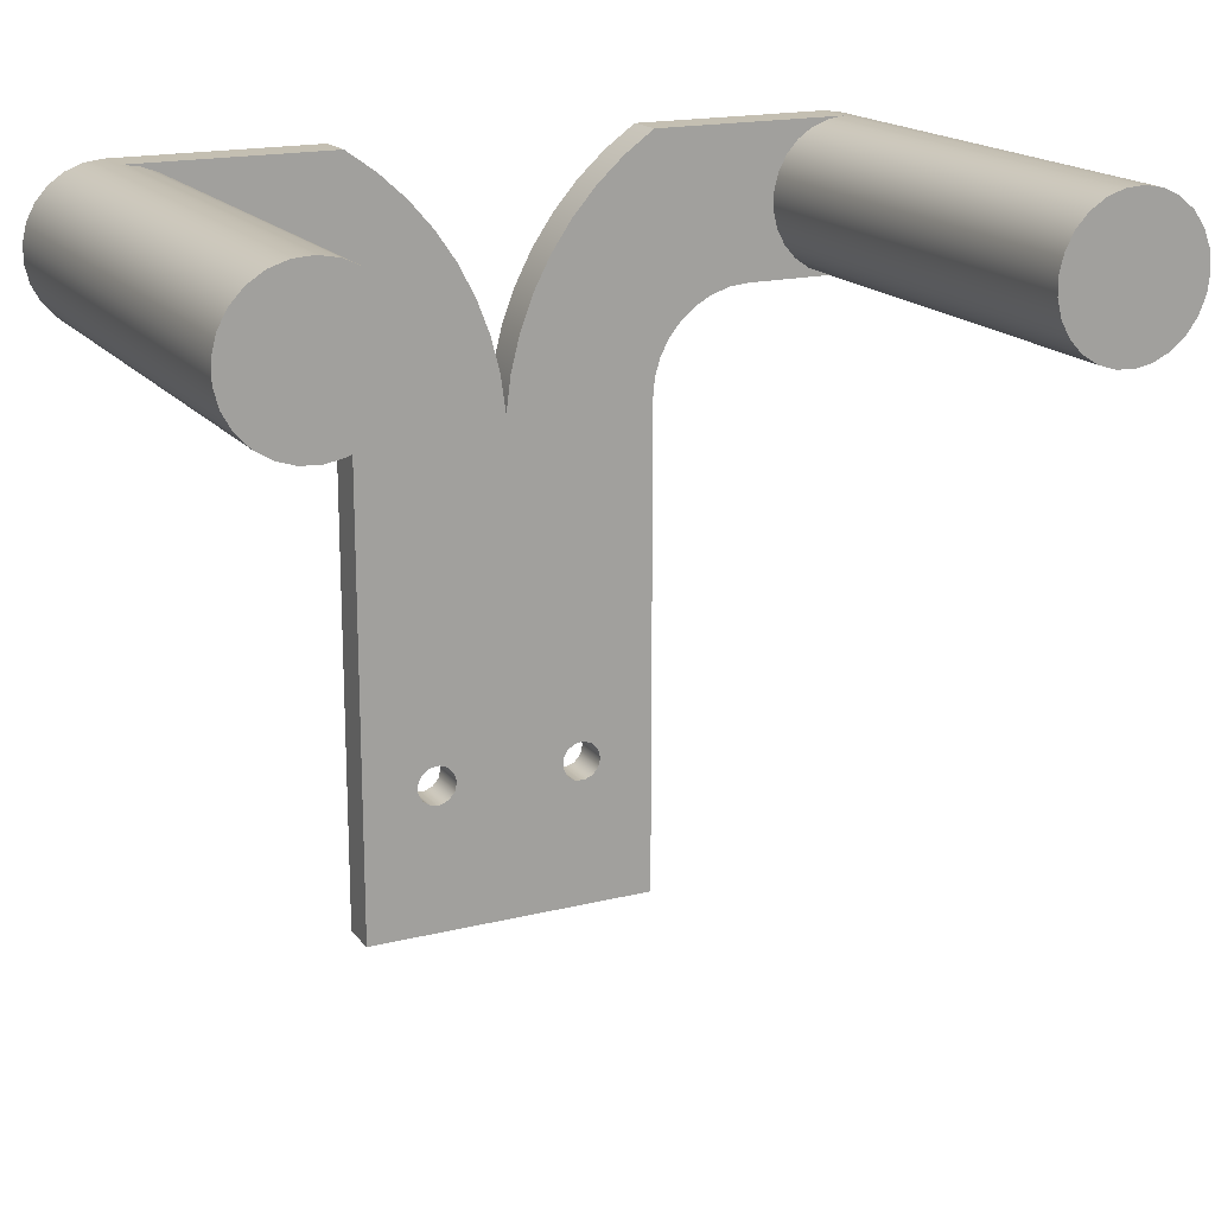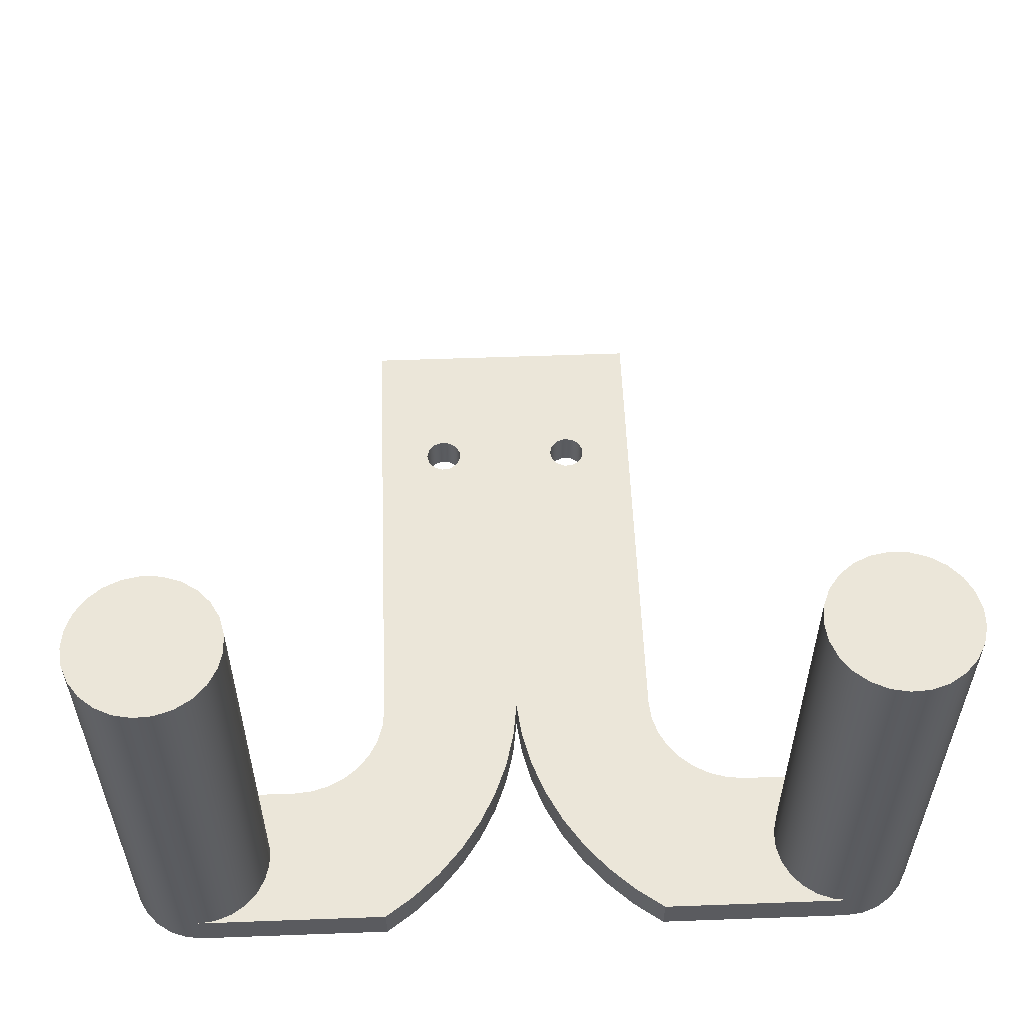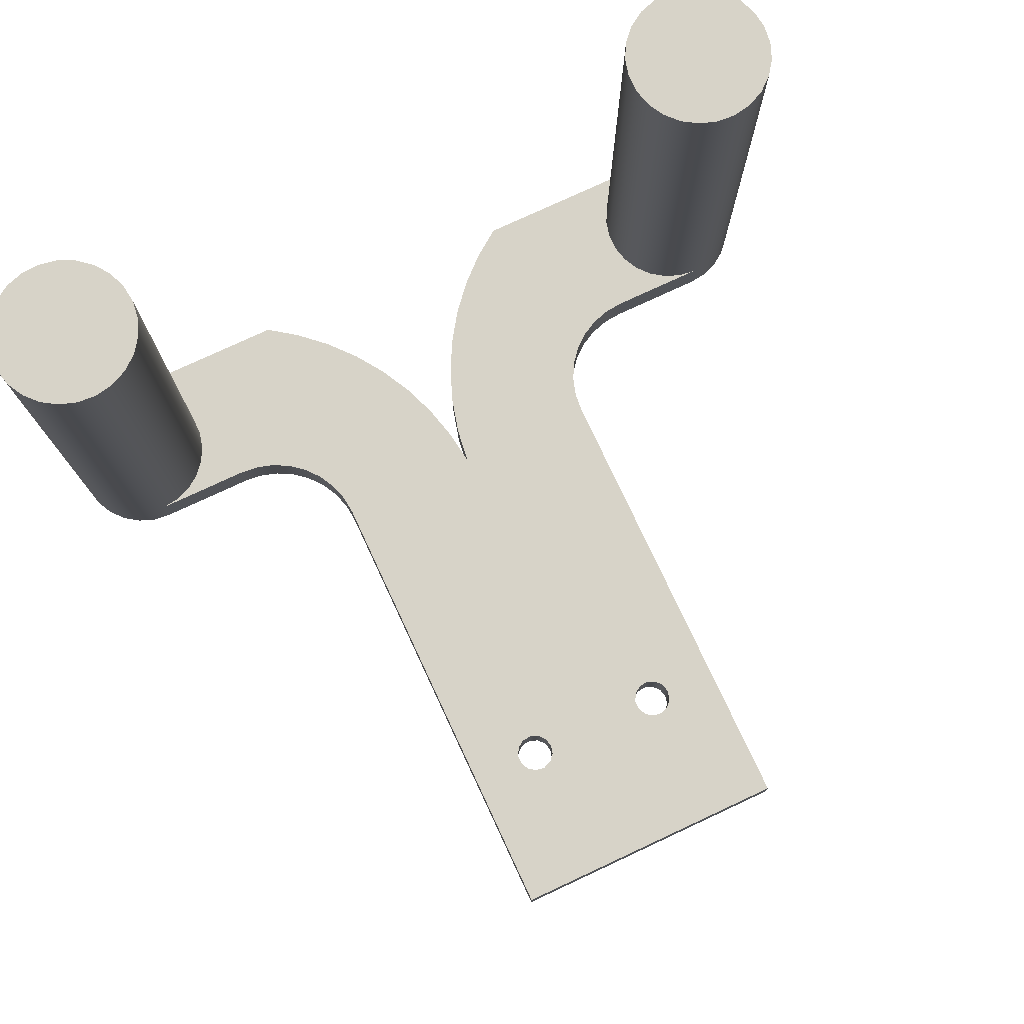
<metadata>
{"format":"obj","ext":"obj","renderer":"f3d","projection":"perspective","resolution":1024,"background":"white","views":[{"elev":17.6,"azim":154.0,"up":"+Z"},{"elev":56.3,"azim":-2.2,"up":"+Y"},{"elev":76.6,"azim":155.0,"up":"+Y"}]}
</metadata>
<code>
v -4.5 0 5
v -4.5 0.4 5
v -4.321 0.4 4.978
v -4.151 0.4 4.914
v -4.003 0.4 4.811
v -3.883 0.4 4.676
v -3.799 0.4 4.516
v -3.755 0.4 4.34
v -3.755 0.4 4.16
v -3.799 0.4 3.984
v -3.883 0.4 3.824
v -4.003 0.4 3.689
v -4.151 0.4 3.586
v -4.321 0.4 3.522
v -4.5 0.4 3.5
v -4.5 0 3.5
v -4.679 0 3.522
v -4.849 0 3.586
v -4.997 0 3.689
v -5.117 0 3.824
v -5.201 0 3.984
v -5.245 0 4.16
v -5.245 0 4.34
v -5.201 0 4.516
v -5.117 0 4.676
v -4.997 0 4.811
v -4.849 0 4.914
v -4.679 0 4.978
v -5.25 5 4.25
v -5.226 5 4.063
v -5.157 5 3.889
v -5.047 5 3.737
v -4.902 5 3.617
v -4.732 5 3.537
v -4.547 5 3.501
v -4.359 5 3.513
v -4.181 5 3.571
v -4.022 5 3.672
v -3.893 5 3.809
v -3.803 5 3.974
v -3.756 5 4.156
v -3.756 5 4.344
v -3.803 5 4.526
v -3.893 5 4.691
v -4.022 5 4.828
v -4.181 5 4.929
v -4.359 5 4.987
v -4.547 5 4.999
v -4.732 5 4.963
v -4.902 5 4.883
v -5.047 5 4.763
v -5.157 5 4.611
v -5.226 5 4.437
v -5.245 0 4.16
v -5.25 5 4.25
v -5.25 5 4.25
v -5.226 5 4.437
v -5.157 5 4.611
v -5.047 5 4.763
v -4.902 5 4.883
v -4.732 5 4.963
v -4.547 5 4.999
v -4.359 5 4.987
v -4.181 5 4.929
v -4.022 5 4.828
v -3.893 5 4.691
v -3.803 5 4.526
v -3.756 5 4.344
v -3.756 5 4.156
v -3.803 5 3.974
v -3.893 5 3.809
v -4.022 5 3.672
v -4.181 5 3.571
v -4.359 5 3.513
v -4.547 5 3.501
v -4.732 5 3.537
v -4.902 5 3.617
v -5.047 5 3.737
v -5.157 5 3.889
v -5.226 5 4.063
v 2.5 0.4 5
v 2.5 0 5
v 2.679 0 4.978
v 2.849 0 4.914
v 2.997 0 4.811
v 3.117 0 4.676
v 3.201 0 4.516
v 3.245 0 4.34
v 3.245 0 4.16
v 3.201 0 3.984
v 3.117 0 3.824
v 2.997 0 3.689
v 2.849 0 3.586
v 2.679 0 3.522
v 2.5 0 3.5
v 2.5 0.4 3.5
v 2.321 0.4 3.522
v 2.151 0.4 3.586
v 2.003 0.4 3.689
v 1.883 0.4 3.824
v 1.799 0.4 3.984
v 1.755 0.4 4.16
v 1.755 0.4 4.34
v 1.799 0.4 4.516
v 1.883 0.4 4.676
v 2.003 0.4 4.811
v 2.151 0.4 4.914
v 2.321 0.4 4.978
v 1.75 5 4.25
v 1.774 5 4.063
v 1.843 5 3.889
v 1.953 5 3.737
v 2.098 5 3.617
v 2.268 5 3.537
v 2.453 5 3.501
v 2.641 5 3.513
v 2.819 5 3.571
v 2.978 5 3.672
v 3.107 5 3.809
v 3.197 5 3.974
v 3.244 5 4.156
v 3.244 5 4.344
v 3.197 5 4.526
v 3.107 5 4.691
v 2.978 5 4.828
v 2.819 5 4.929
v 2.641 5 4.987
v 2.453 5 4.999
v 2.268 5 4.963
v 2.098 5 4.883
v 1.953 5 4.763
v 1.843 5 4.611
v 1.774 5 4.437
v 1.755 0.4 4.16
v 1.75 5 4.25
v 1.75 5 4.25
v 1.774 5 4.437
v 1.843 5 4.611
v 1.953 5 4.763
v 2.098 5 4.883
v 2.268 5 4.963
v 2.453 5 4.999
v 2.641 5 4.987
v 2.819 5 4.929
v 2.978 5 4.828
v 3.107 5 4.691
v 3.197 5 4.526
v 3.244 5 4.344
v 3.244 5 4.156
v 3.197 5 3.974
v 3.107 5 3.809
v 2.978 5 3.672
v 2.819 5 3.571
v 2.641 5 3.513
v 2.453 5 3.501
v 2.268 5 3.537
v 2.098 5 3.617
v 1.953 5 3.737
v 1.843 5 3.889
v 1.774 5 4.063
v -0.45 0.4 -1
v -0.4271 0.4 -0.9071
v -0.3636 0.4 -0.8354
v -0.2741 0.4 -0.8015
v -0.1791 0.4 -0.813
v -0.1003 0.4 -0.8674
v -0.05581 0.4 -0.9521
v -0.05581 0.4 -1.048
v -0.1003 0.4 -1.133
v -0.1791 0.4 -1.187
v -0.2741 0.4 -1.199
v -0.3636 0.4 -1.165
v -0.4271 0.4 -1.093
v -0.45 0 -1
v -0.4271 0 -1.093
v -0.3636 0 -1.165
v -0.2741 0 -1.199
v -0.1791 0 -1.187
v -0.1003 0 -1.133
v -0.05581 0 -1.048
v -0.05581 0 -0.9521
v -0.1003 0 -0.8674
v -0.1791 0 -0.813
v -0.2741 0 -0.8015
v -0.3636 0 -0.8354
v -0.4271 0 -0.9071
v -0.45 0.4 -1
v -0.45 0 -1
v -1.95 0.4 -1
v -1.927 0.4 -0.9071
v -1.864 0.4 -0.8354
v -1.774 0.4 -0.8015
v -1.679 0.4 -0.813
v -1.6 0.4 -0.8674
v -1.556 0.4 -0.9521
v -1.556 0.4 -1.048
v -1.6 0.4 -1.133
v -1.679 0.4 -1.187
v -1.774 0.4 -1.199
v -1.864 0.4 -1.165
v -1.927 0.4 -1.093
v -1.95 0 -1
v -1.927 0 -1.093
v -1.864 0 -1.165
v -1.774 0 -1.199
v -1.679 0 -1.187
v -1.6 0 -1.133
v -1.556 0 -1.048
v -1.556 0 -0.9521
v -1.6 0 -0.8674
v -1.679 0 -0.813
v -1.774 0 -0.8015
v -1.864 0 -0.8354
v -1.927 0 -0.9071
v -1.95 0.4 -1
v -1.95 0 -1
v 0.5 0 5
v 2.5 0 5
v 2.5 0.4 5
v 0.5 0.4 5
v -1 0 2.5
v -0.9493 0 2.874
v -0.8556 0 3.24
v -0.7203 0 3.593
v -0.5451 0 3.927
v -0.3324 0 4.239
v -0.08501 0 4.524
v 0.1937 0 4.779
v 0.5 0 5
v 0.5 0.4 5
v 0.1937 0.4 4.779
v -0.08501 0.4 4.524
v -0.3324 0.4 4.239
v -0.5451 0.4 3.927
v -0.7203 0.4 3.593
v -0.8556 0.4 3.24
v -0.9493 0.4 2.874
v -1 0.4 2.5
v -2.5 0 5
v -2.194 0 4.779
v -1.915 0 4.524
v -1.668 0 4.239
v -1.455 0 3.927
v -1.28 0 3.593
v -1.144 0 3.24
v -1.051 0 2.874
v -1 0 2.5
v -1 0.4 2.5
v -1.051 0.4 2.874
v -1.144 0.4 3.24
v -1.28 0.4 3.593
v -1.455 0.4 3.927
v -1.668 0.4 4.239
v -1.915 0.4 4.524
v -2.194 0.4 4.779
v -2.5 0.4 5
v -4.5 0 5
v -2.5 0 5
v -2.5 0.4 5
v -4.5 0.4 5
v -3.5 0 3.5
v -4.5 0 3.5
v -4.5 0.4 3.5
v -3.5 0.4 3.5
v -2.5 0 2.5
v -2.519 0 2.695
v -2.576 0 2.883
v -2.669 0 3.056
v -2.793 0 3.207
v -2.944 0 3.331
v -3.117 0 3.424
v -3.305 0 3.481
v -3.5 0 3.5
v -3.5 0.4 3.5
v -3.305 0.4 3.481
v -3.117 0.4 3.424
v -2.944 0.4 3.331
v -2.793 0.4 3.207
v -2.669 0.4 3.056
v -2.576 0.4 2.883
v -2.519 0.4 2.695
v -2.5 0.4 2.5
v -2.5 0 -2.5
v -2.5 0 2.5
v -2.5 0.4 2.5
v -2.5 0.4 -2.5
v 0.5 0 -2.5
v -2.5 0 -2.5
v -2.5 0.4 -2.5
v 0.5 0.4 -2.5
v 0.5 0 2.5
v 0.5 0 -2.5
v 0.5 0.4 -2.5
v 0.5 0.4 2.5
v 1.5 0 3.5
v 1.305 0 3.481
v 1.117 0 3.424
v 0.9444 0 3.331
v 0.7929 0 3.207
v 0.6685 0 3.056
v 0.5761 0 2.883
v 0.5192 0 2.695
v 0.5 0 2.5
v 0.5 0.4 2.5
v 0.5192 0.4 2.695
v 0.5761 0.4 2.883
v 0.6685 0.4 3.056
v 0.7929 0.4 3.207
v 0.9444 0.4 3.331
v 1.117 0.4 3.424
v 1.305 0.4 3.481
v 1.5 0.4 3.5
v 2.5 0 3.5
v 1.5 0 3.5
v 1.5 0.4 3.5
v 2.5 0.4 3.5
v -1.95 0.4 -1
v -1.927 0.4 -1.093
v -1.864 0.4 -1.165
v -1.774 0.4 -1.199
v -1.679 0.4 -1.187
v -1.6 0.4 -1.133
v -1.556 0.4 -1.048
v -1.556 0.4 -0.9521
v -1.6 0.4 -0.8674
v -1.679 0.4 -0.813
v -1.774 0.4 -0.8015
v -1.864 0.4 -0.8354
v -1.927 0.4 -0.9071
v -0.45 0.4 -1
v -0.4271 0.4 -1.093
v -0.3636 0.4 -1.165
v -0.2741 0.4 -1.199
v -0.1791 0.4 -1.187
v -0.1003 0.4 -1.133
v -0.05581 0.4 -1.048
v -0.05581 0.4 -0.9521
v -0.1003 0.4 -0.8674
v -0.1791 0.4 -0.813
v -0.2741 0.4 -0.8015
v -0.3636 0.4 -0.8354
v -0.4271 0.4 -0.9071
v 2.5 0.4 5
v 2.321 0.4 4.978
v 2.151 0.4 4.914
v 2.003 0.4 4.811
v 1.883 0.4 4.676
v 1.799 0.4 4.516
v 1.755 0.4 4.34
v 1.755 0.4 4.16
v 1.799 0.4 3.984
v 1.883 0.4 3.824
v 2.003 0.4 3.689
v 2.151 0.4 3.586
v 2.321 0.4 3.522
v 2.5 0.4 3.5
v 1.5 0.4 3.5
v 1.305 0.4 3.481
v 1.117 0.4 3.424
v 0.9444 0.4 3.331
v 0.7929 0.4 3.207
v 0.6685 0.4 3.056
v 0.5761 0.4 2.883
v 0.5192 0.4 2.695
v 0.5 0.4 2.5
v 0.5 0.4 -2.5
v -2.5 0.4 -2.5
v -2.5 0.4 2.5
v -2.519 0.4 2.695
v -2.576 0.4 2.883
v -2.669 0.4 3.056
v -2.793 0.4 3.207
v -2.944 0.4 3.331
v -3.117 0.4 3.424
v -3.305 0.4 3.481
v -3.5 0.4 3.5
v -4.5 0.4 3.5
v -4.321 0.4 3.522
v -4.151 0.4 3.586
v -4.003 0.4 3.689
v -3.883 0.4 3.824
v -3.799 0.4 3.984
v -3.755 0.4 4.16
v -3.755 0.4 4.34
v -3.799 0.4 4.516
v -3.883 0.4 4.676
v -4.003 0.4 4.811
v -4.151 0.4 4.914
v -4.321 0.4 4.978
v -4.5 0.4 5
v -2.5 0.4 5
v -2.194 0.4 4.779
v -1.915 0.4 4.524
v -1.668 0.4 4.239
v -1.455 0.4 3.927
v -1.28 0.4 3.593
v -1.144 0.4 3.24
v -1.051 0.4 2.874
v -1 0.4 2.5
v -0.9493 0.4 2.874
v -0.8556 0.4 3.24
v -0.7203 0.4 3.593
v -0.5451 0.4 3.927
v -0.3324 0.4 4.239
v -0.08501 0.4 4.524
v 0.1937 0.4 4.779
v 0.5 0.4 5
v -1.95 0 -1
v -1.927 0 -0.9071
v -1.864 0 -0.8354
v -1.774 0 -0.8015
v -1.679 0 -0.813
v -1.6 0 -0.8674
v -1.556 0 -0.9521
v -1.556 0 -1.048
v -1.6 0 -1.133
v -1.679 0 -1.187
v -1.774 0 -1.199
v -1.864 0 -1.165
v -1.927 0 -1.093
v -0.45 0 -1
v -0.4271 0 -0.9071
v -0.3636 0 -0.8354
v -0.2741 0 -0.8015
v -0.1791 0 -0.813
v -0.1003 0 -0.8674
v -0.05581 0 -0.9521
v -0.05581 0 -1.048
v -0.1003 0 -1.133
v -0.1791 0 -1.187
v -0.2741 0 -1.199
v -0.3636 0 -1.165
v -0.4271 0 -1.093
v 2.5 0 5
v 0.5 0 5
v 0.1937 0 4.779
v -0.08501 0 4.524
v -0.3324 0 4.239
v -0.5451 0 3.927
v -0.7203 0 3.593
v -0.8556 0 3.24
v -0.9493 0 2.874
v -1 0 2.5
v -1.051 0 2.874
v -1.144 0 3.24
v -1.28 0 3.593
v -1.455 0 3.927
v -1.668 0 4.239
v -1.915 0 4.524
v -2.194 0 4.779
v -2.5 0 5
v -4.5 0 5
v -4.679 0 4.978
v -4.849 0 4.914
v -4.997 0 4.811
v -5.117 0 4.676
v -5.201 0 4.516
v -5.245 0 4.34
v -5.245 0 4.16
v -5.201 0 3.984
v -5.117 0 3.824
v -4.997 0 3.689
v -4.849 0 3.586
v -4.679 0 3.522
v -4.5 0 3.5
v -3.5 0 3.5
v -3.305 0 3.481
v -3.117 0 3.424
v -2.944 0 3.331
v -2.793 0 3.207
v -2.669 0 3.056
v -2.576 0 2.883
v -2.519 0 2.695
v -2.5 0 2.5
v -2.5 0 -2.5
v 0.5 0 -2.5
v 0.5 0 2.5
v 0.5192 0 2.695
v 0.5761 0 2.883
v 0.6685 0 3.056
v 0.7929 0 3.207
v 0.9444 0 3.331
v 1.117 0 3.424
v 1.305 0 3.481
v 1.5 0 3.5
v 2.5 0 3.5
v 2.679 0 3.522
v 2.849 0 3.586
v 2.997 0 3.689
v 3.117 0 3.824
v 3.201 0 3.984
v 3.245 0 4.16
v 3.245 0 4.34
v 3.201 0 4.516
v 3.117 0 4.676
v 2.997 0 4.811
v 2.849 0 4.914
v 2.679 0 4.978
g ab5af0f4-e2bc-11ea-9c07-54bf646e7e1f
f 28 1 48
f 48 1 2
f 48 2 47
f 47 2 3
f 47 3 46
f 46 3 4
f 46 4 45
f 45 4 5
f 45 5 44
f 44 5 6
f 44 6 43
f 43 6 7
f 43 7 42
f 42 7 8
f 42 8 9
f 42 9 41
f 41 9 10
f 41 10 40
f 40 10 11
f 40 11 39
f 39 11 12
f 39 12 38
f 38 12 13
f 38 13 37
f 37 13 14
f 37 14 36
f 36 14 15
f 36 15 35
f 35 15 16
f 35 16 17
f 35 17 34
f 34 17 18
f 34 18 33
f 33 18 19
f 33 19 32
f 32 19 20
f 32 20 31
f 31 20 21
f 31 21 30
f 30 21 54
f 30 54 29
f 55 22 23
f 55 23 53
f 53 23 24
f 53 24 52
f 52 24 25
f 52 25 51
f 51 25 26
f 51 26 50
f 50 26 27
f 50 27 49
f 49 27 28
f 49 28 48
g ab5ec252-e2bc-11ea-b100-54bf646e7e1f
f 57 68 56
f 56 68 69
f 56 69 80
f 80 69 70
f 80 70 79
f 79 70 71
f 79 71 78
f 78 71 72
f 78 72 77
f 77 72 73
f 77 73 76
f 76 73 74
f 76 74 75
f 68 57 67
f 67 57 58
f 67 58 66
f 66 58 59
f 66 59 65
f 65 59 60
f 65 60 64
f 64 60 61
f 64 61 63
f 63 61 62
g ab6293c8-e2bc-11ea-9b92-54bf646e7e1f
f 82 127 81
f 81 127 128
f 81 128 108
f 108 128 129
f 108 129 107
f 107 129 130
f 107 130 106
f 106 130 131
f 106 131 105
f 105 131 132
f 105 132 104
f 104 132 133
f 104 133 103
f 103 133 135
f 103 135 102
f 134 109 110
f 134 110 101
f 101 110 111
f 101 111 100
f 100 111 112
f 100 112 99
f 99 112 113
f 99 113 98
f 98 113 114
f 98 114 97
f 97 114 115
f 97 115 96
f 96 115 116
f 96 116 95
f 95 116 94
f 94 116 117
f 94 117 93
f 93 117 118
f 93 118 92
f 92 118 119
f 92 119 91
f 91 119 120
f 91 120 90
f 90 120 121
f 90 121 89
f 89 121 122
f 89 122 88
f 88 122 87
f 87 122 123
f 87 123 86
f 86 123 124
f 86 124 85
f 85 124 125
f 85 125 84
f 84 125 126
f 84 126 83
f 83 126 127
f 83 127 82
g ab66daa4-e2bc-11ea-9de9-54bf646e7e1f
f 137 148 136
f 136 148 149
f 136 149 160
f 160 149 150
f 160 150 159
f 159 150 151
f 159 151 158
f 158 151 152
f 158 152 157
f 157 152 153
f 157 153 156
f 156 153 154
f 156 154 155
f 148 137 147
f 147 137 138
f 147 138 146
f 146 138 139
f 146 139 145
f 145 139 140
f 145 140 144
f 144 140 141
f 144 141 143
f 143 141 142
g aaa5cf94-e2bc-11ea-93ef-54bf646e7e1f
f 162 186 161
f 161 186 188
f 187 174 173
f 173 174 175
f 173 175 172
f 172 175 176
f 172 176 171
f 171 176 177
f 171 177 170
f 170 177 178
f 170 178 169
f 169 178 179
f 169 179 168
f 168 179 180
f 168 180 167
f 167 180 181
f 167 181 166
f 166 181 182
f 166 182 165
f 165 182 183
f 165 183 164
f 164 183 184
f 164 184 163
f 163 184 185
f 163 185 162
f 162 185 186
g aaa8dd7e-e2bc-11ea-8d3d-54bf646e7e1f
f 190 214 189
f 189 214 216
f 215 202 201
f 201 202 203
f 201 203 200
f 200 203 204
f 200 204 199
f 199 204 205
f 199 205 198
f 198 205 206
f 198 206 197
f 197 206 207
f 197 207 196
f 196 207 208
f 196 208 195
f 195 208 209
f 195 209 194
f 194 209 210
f 194 210 193
f 193 210 211
f 193 211 192
f 192 211 212
f 192 212 191
f 191 212 213
f 191 213 190
f 190 213 214
g aaabeb68-e2bc-11ea-a249-54bf646e7e1f
f 217 218 220
f 220 218 219
g aaaef95c-e2bc-11ea-80e2-54bf646e7e1f
f 238 221 237
f 237 221 222
f 237 222 236
f 236 222 223
f 236 223 235
f 235 223 224
f 235 224 234
f 234 224 225
f 234 225 233
f 233 225 226
f 233 226 232
f 232 226 227
f 232 227 231
f 231 227 228
f 231 228 230
f 230 228 229
g aab2cb06-e2bc-11ea-bd0e-54bf646e7e1f
f 256 239 255
f 255 239 240
f 255 240 254
f 254 240 241
f 254 241 253
f 253 241 242
f 253 242 252
f 252 242 243
f 252 243 251
f 251 243 244
f 251 244 250
f 250 244 245
f 250 245 249
f 249 245 246
f 249 246 248
f 248 246 247
g aab62758-e2bc-11ea-bbe7-54bf646e7e1f
f 257 258 260
f 260 258 259
g aabd54c0-e2bc-11ea-aedf-54bf646e7e1f
f 261 262 264
f 264 262 263
g aac0b106-e2bc-11ea-aff4-54bf646e7e1f
f 282 265 281
f 281 265 266
f 281 266 280
f 280 266 267
f 280 267 279
f 279 267 268
f 279 268 278
f 278 268 269
f 278 269 277
f 277 269 270
f 277 270 276
f 276 270 271
f 276 271 275
f 275 271 272
f 275 272 274
f 274 272 273
g aac40db0-e2bc-11ea-8fcc-54bf646e7e1f
f 283 284 286
f 286 284 285
g aac74236-e2bc-11ea-af89-54bf646e7e1f
f 287 288 290
f 290 288 289
g aaca9e5a-e2bc-11ea-8be4-54bf646e7e1f
f 291 292 294
f 294 292 293
g aace2176-e2bc-11ea-a1df-54bf646e7e1f
f 312 295 311
f 311 295 296
f 311 296 310
f 310 296 297
f 310 297 309
f 309 297 298
f 309 298 308
f 308 298 299
f 308 299 307
f 307 299 300
f 307 300 306
f 306 300 301
f 306 301 305
f 305 301 302
f 305 302 304
f 304 302 303
g aad1a4ae-e2bc-11ea-9b05-54bf646e7e1f
f 313 314 316
f 316 314 315
g aad8ab18-e2bc-11ea-833e-54bf646e7e1f
f 318 367 317
f 317 367 368
f 317 368 329
f 329 368 328
f 328 368 327
f 327 368 399
f 327 399 326
f 326 399 341
f 326 341 325
f 325 341 342
f 325 342 324
f 324 342 330
f 324 330 323
f 323 330 331
f 323 331 322
f 322 331 332
f 322 332 321
f 321 332 366
f 321 366 367
f 318 319 367
f 367 319 320
f 367 320 321
f 332 333 366
f 366 333 334
f 366 334 335
f 335 336 366
f 366 336 337
f 366 337 365
f 365 337 338
f 365 338 339
f 339 340 365
f 365 340 399
f 365 399 400
f 340 341 399
f 343 344 407
f 407 344 345
f 407 345 346
f 346 347 407
f 407 347 348
f 407 348 349
f 407 349 359
f 359 349 350
f 359 350 358
f 358 350 351
f 358 351 357
f 357 351 352
f 357 352 353
f 353 354 357
f 357 354 355
f 357 355 356
f 407 359 406
f 406 359 360
f 406 360 405
f 405 360 361
f 405 361 404
f 404 361 362
f 404 362 403
f 403 362 402
f 402 362 363
f 402 363 401
f 401 363 364
f 401 364 400
f 400 364 365
f 399 368 398
f 398 368 369
f 398 369 397
f 397 369 370
f 397 370 396
f 396 370 371
f 396 371 395
f 395 371 394
f 394 371 372
f 394 372 393
f 393 372 373
f 393 373 392
f 392 373 374
f 392 374 391
f 391 374 384
f 391 384 385
f 384 374 383
f 383 374 375
f 383 375 382
f 382 375 376
f 382 376 381
f 381 376 380
f 380 376 379
f 379 376 378
f 378 376 377
f 385 386 391
f 391 386 387
f 391 387 388
f 388 389 391
f 391 389 390
g aadc2e8a-e2bc-11ea-b8a4-54bf646e7e1f
f 409 474 408
f 408 474 475
f 408 475 420
f 420 475 419
f 419 475 418
f 418 475 417
f 417 475 476
f 417 476 432
f 432 476 431
f 431 476 430
f 430 476 429
f 429 476 428
f 428 476 427
f 427 476 477
f 427 477 426
f 426 477 425
f 425 477 424
f 424 477 443
f 424 443 412
f 412 443 411
f 411 443 474
f 411 474 410
f 410 474 409
f 424 412 423
f 423 412 413
f 423 413 422
f 422 413 414
f 422 414 421
f 421 414 415
f 421 415 433
f 433 415 416
f 433 416 432
f 432 416 417
f 435 485 434
f 434 485 486
f 434 486 498
f 498 486 497
f 497 486 496
f 496 486 495
f 495 486 494
f 494 486 493
f 493 486 492
f 492 486 491
f 491 486 490
f 490 486 489
f 489 486 488
f 488 486 487
f 485 435 484
f 484 435 436
f 484 436 483
f 483 436 437
f 483 437 482
f 482 437 438
f 482 438 481
f 481 438 439
f 481 439 480
f 480 439 440
f 480 440 479
f 479 440 441
f 479 441 478
f 478 441 442
f 478 442 477
f 477 442 443
f 443 444 474
f 474 444 473
f 473 444 445
f 473 445 472
f 472 445 446
f 472 446 471
f 471 446 447
f 471 447 470
f 470 447 448
f 470 448 469
f 469 448 449
f 469 449 468
f 468 449 450
f 468 450 467
f 467 450 451
f 467 451 466
f 466 451 452
f 466 452 465
f 465 452 464
f 464 452 453
f 464 453 454
f 454 455 464
f 464 455 456
f 464 456 457
f 457 458 464
f 464 458 459
f 464 459 460
f 460 461 464
f 464 461 462
f 464 462 463

</code>
